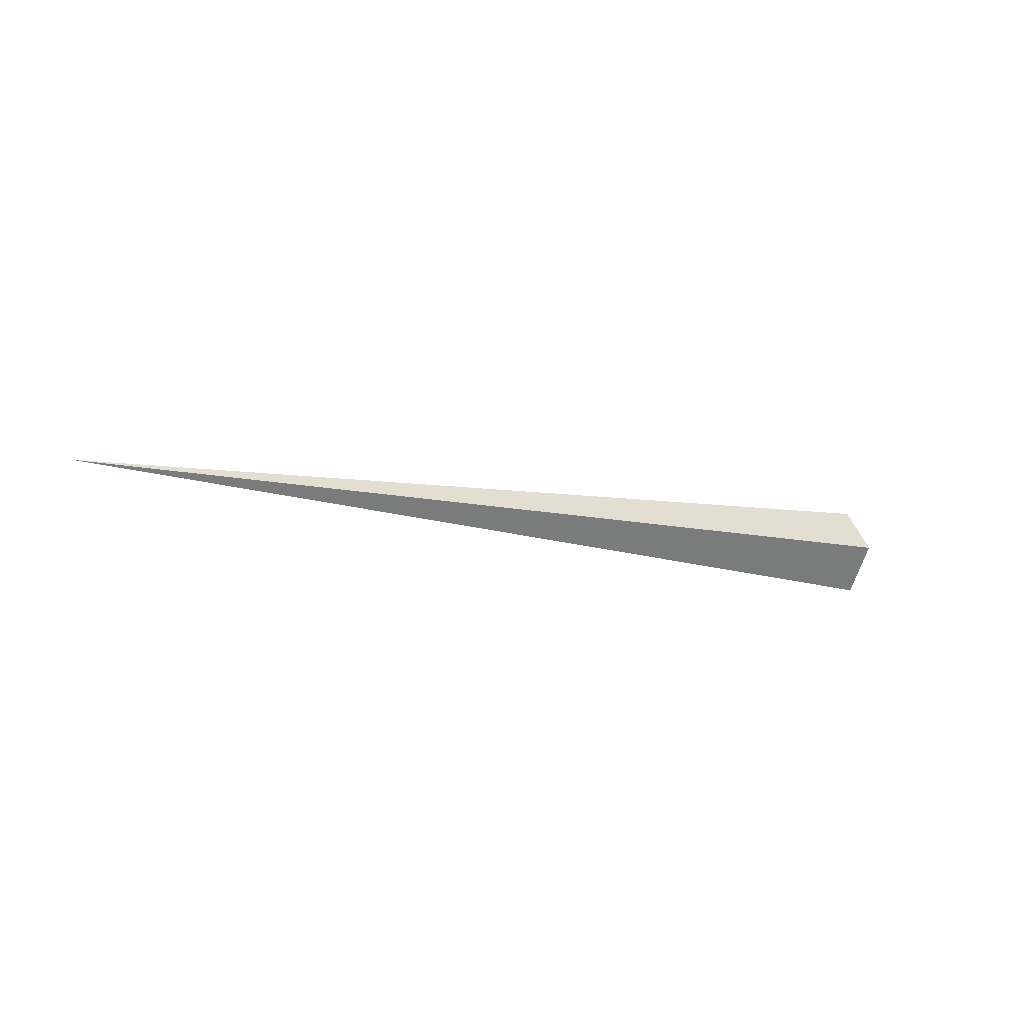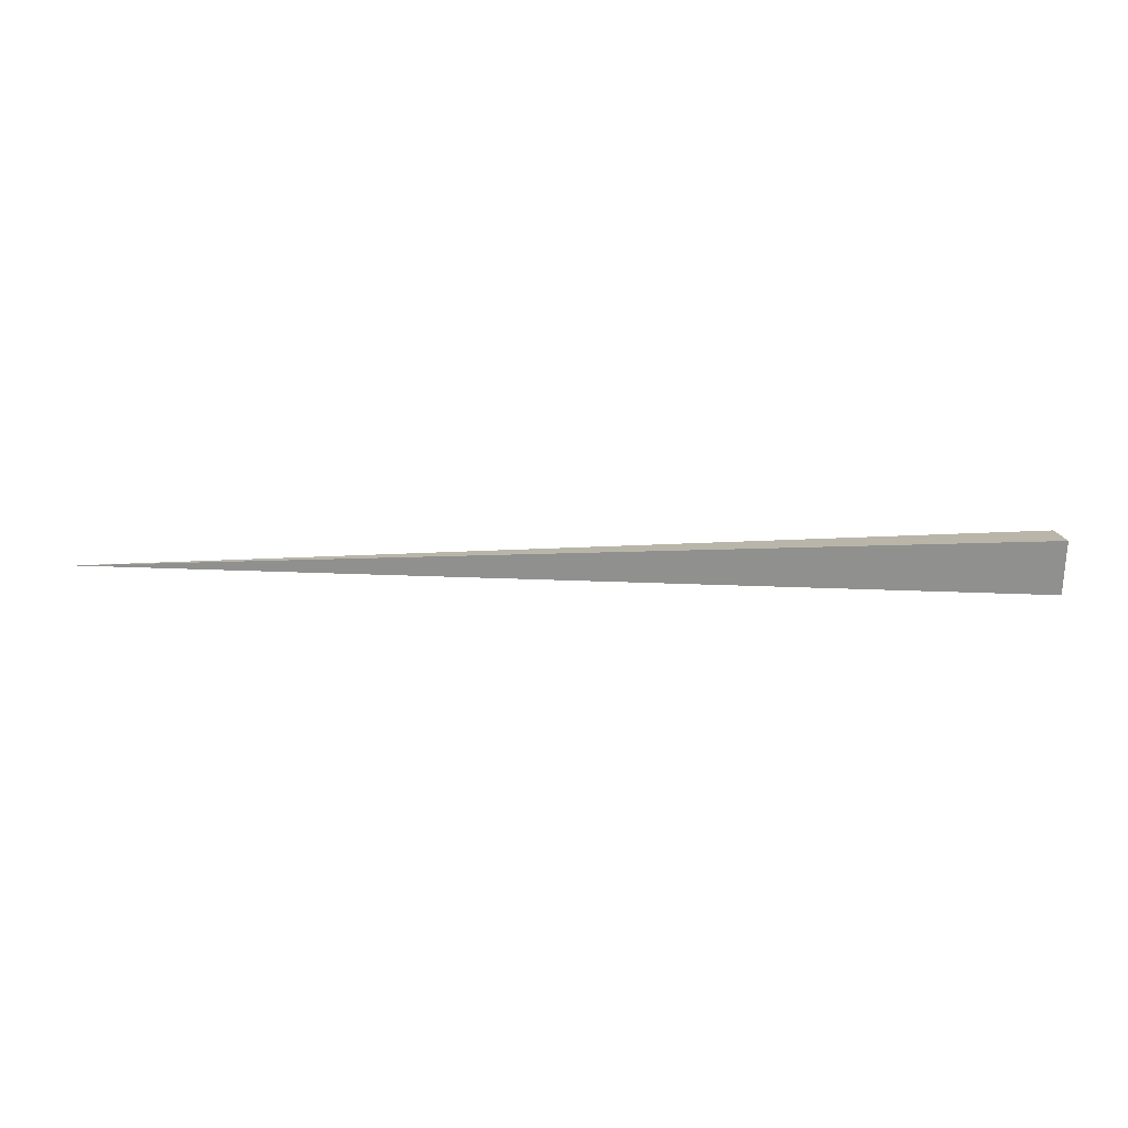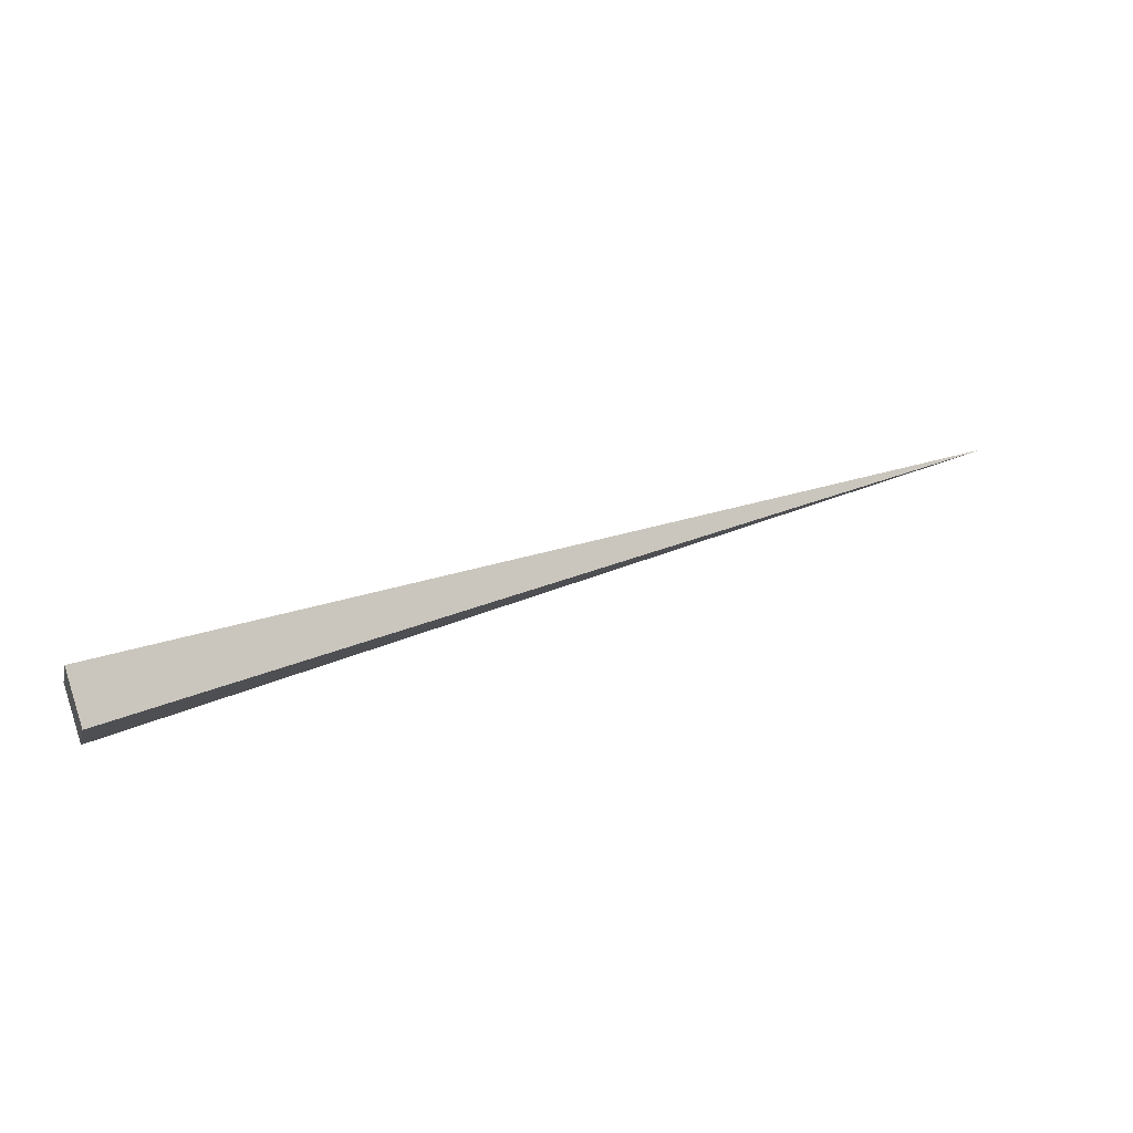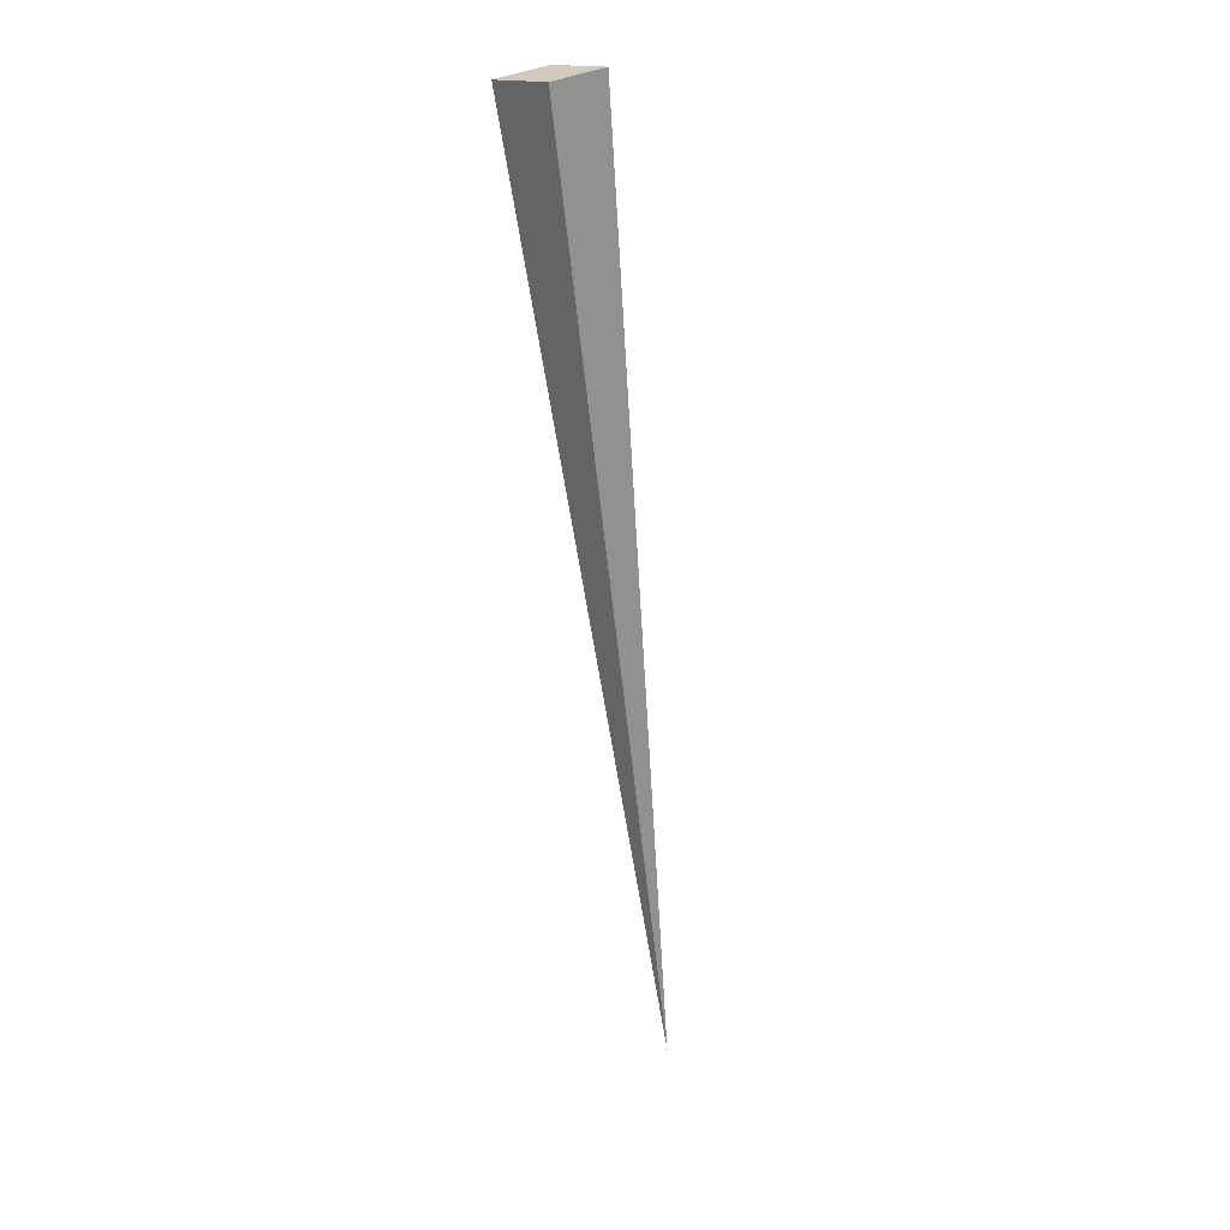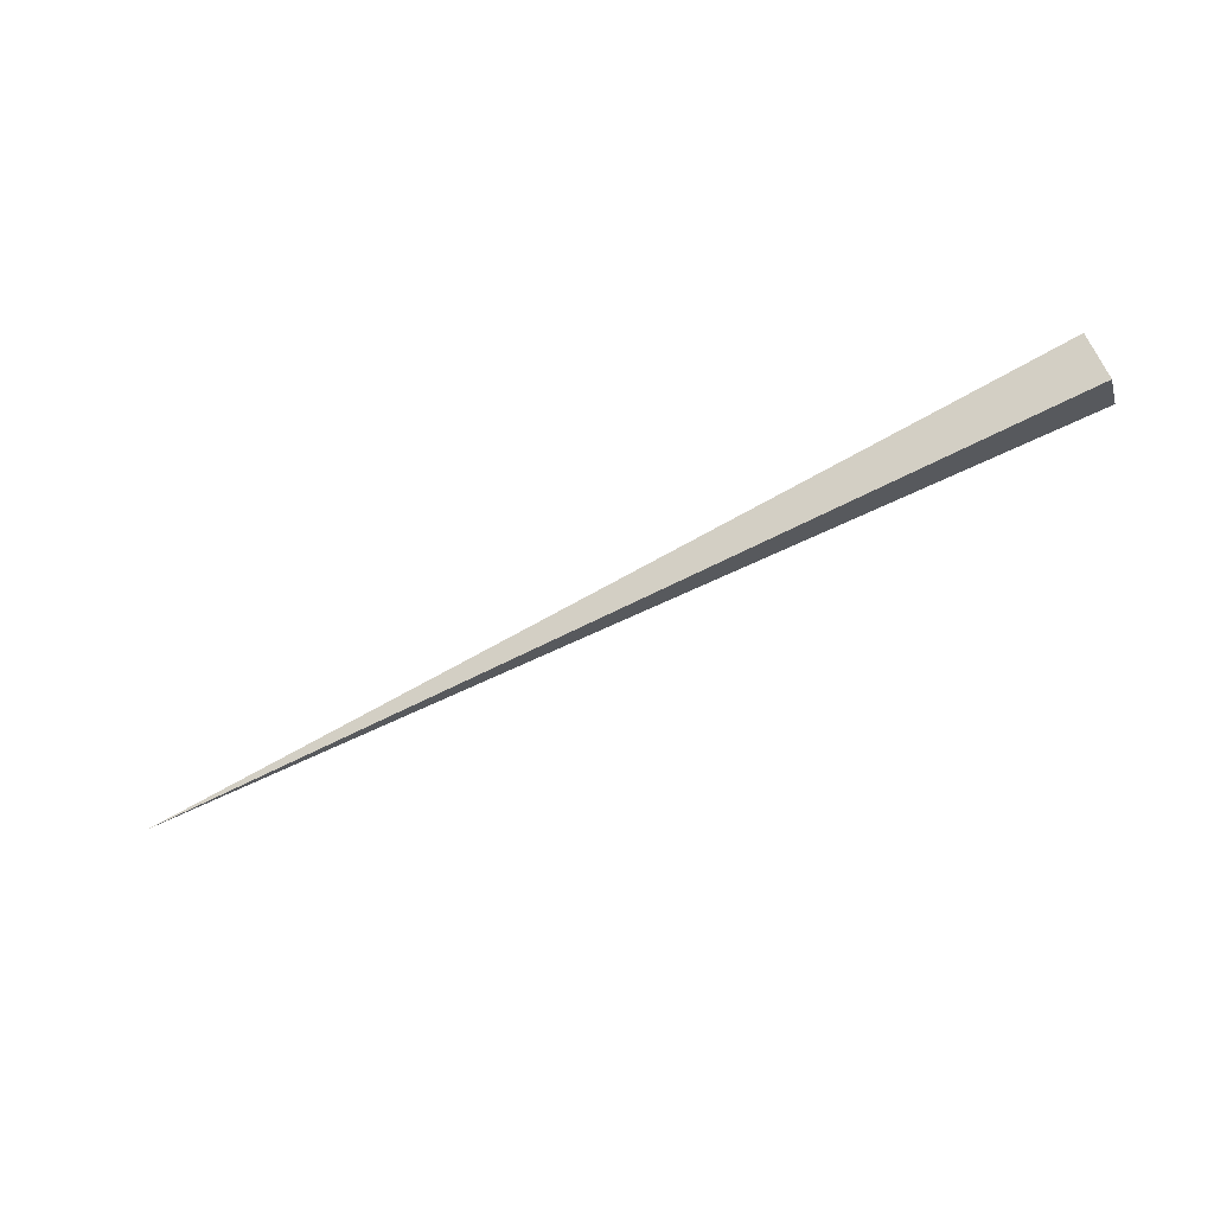
<metadata>
{"format":"obj","ext":"obj","renderer":"f3d","projection":"perspective","resolution":1024,"background":"white","views":[{"elev":-11.0,"azim":-31.9,"up":"+Y"},{"elev":-26.0,"azim":0.4,"up":"+Z"},{"elev":37.4,"azim":155.1,"up":"+Y"},{"elev":-64.6,"azim":96.2,"up":"+Z"},{"elev":-72.5,"azim":26.9,"up":"+Y"}]}
</metadata>
<code>
v -81 0 0
v 1 4 0
v 1 0 -3
v 1 -4 0
v 1 0 3
v -81 0 0
v 1 0 -3
v 1 -4 0
v -81 0 0
v 1 0 3
v 1 4 0
v -81 0 0
v 1 -4 0
v 1 0 -3
v 1 4 0
v 1 4 0
v 1 0 3
v 1 -4 0
f 1 2 3
f 4 5 6
f 7 8 9
f 10 11 12
f 13 14 15
f 16 17 18

</code>
